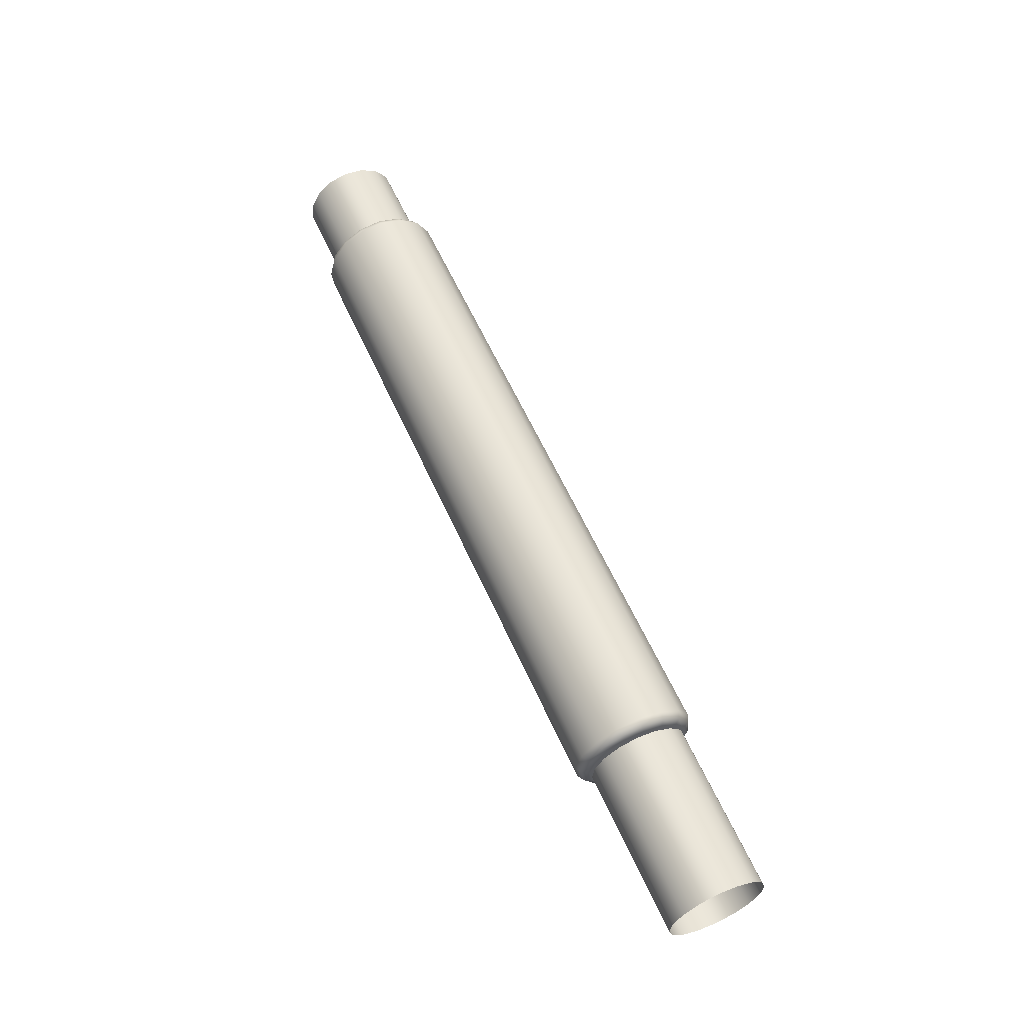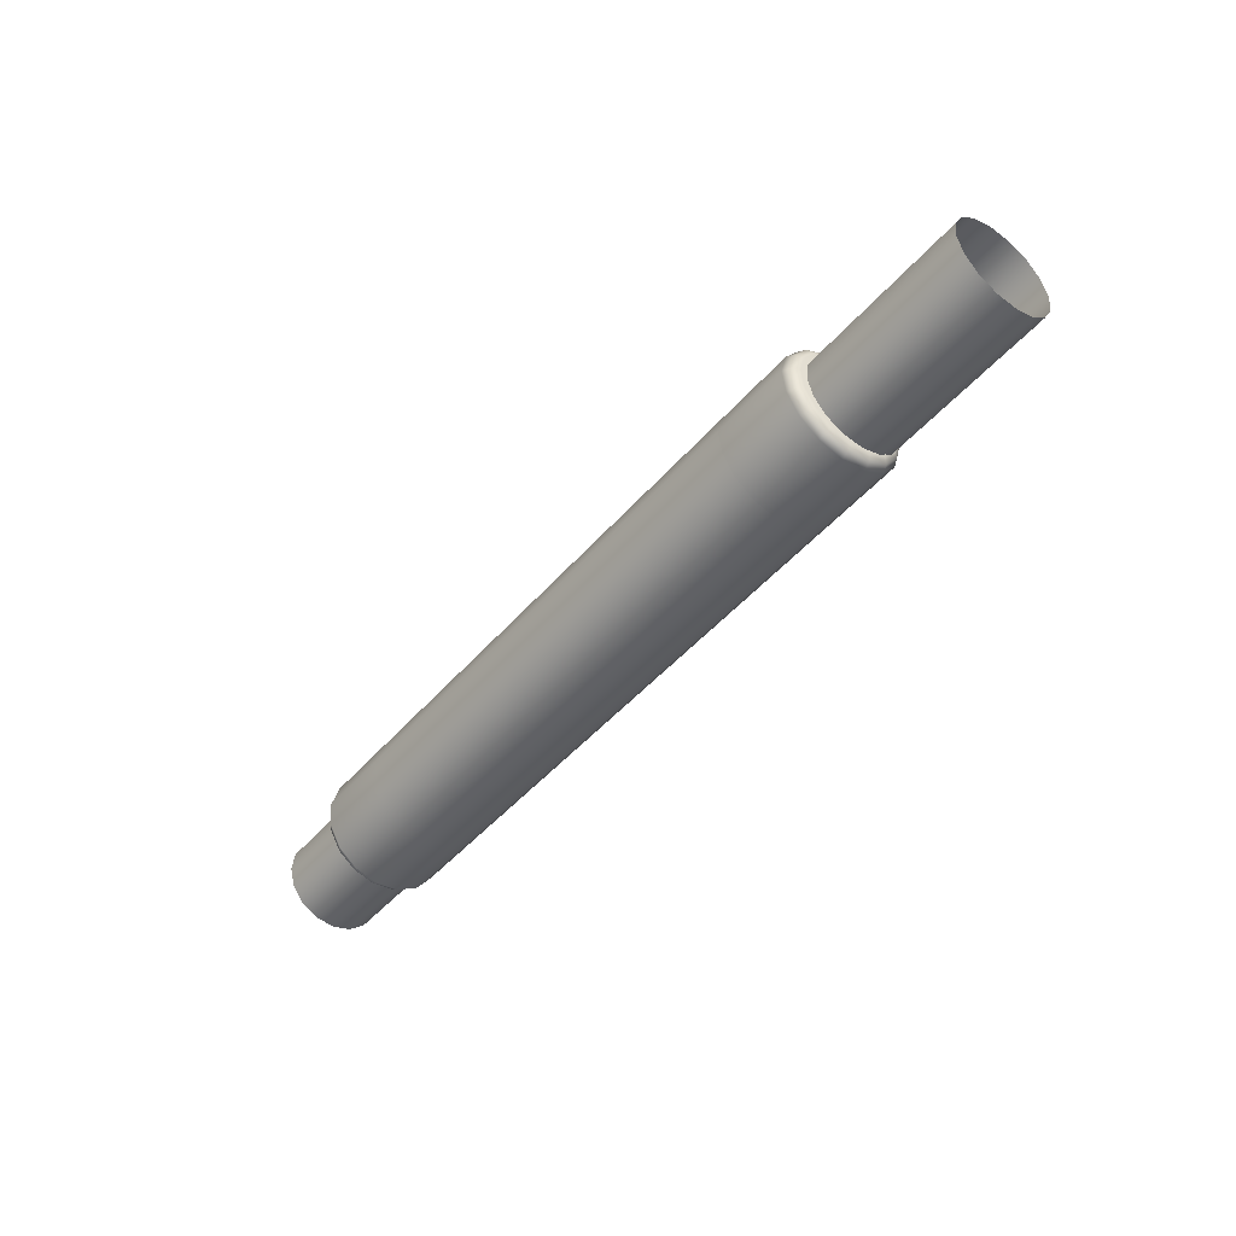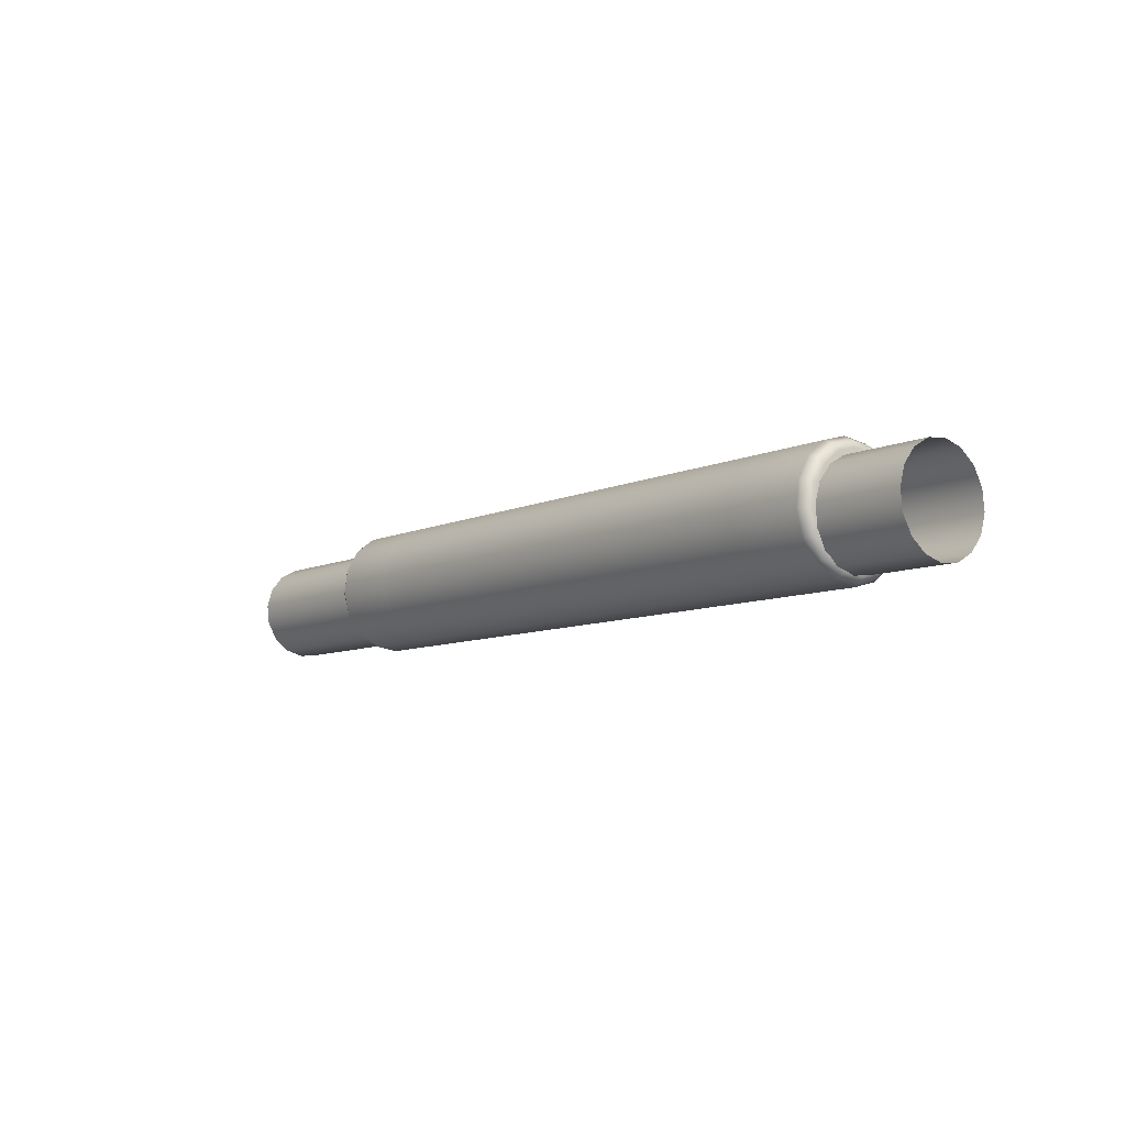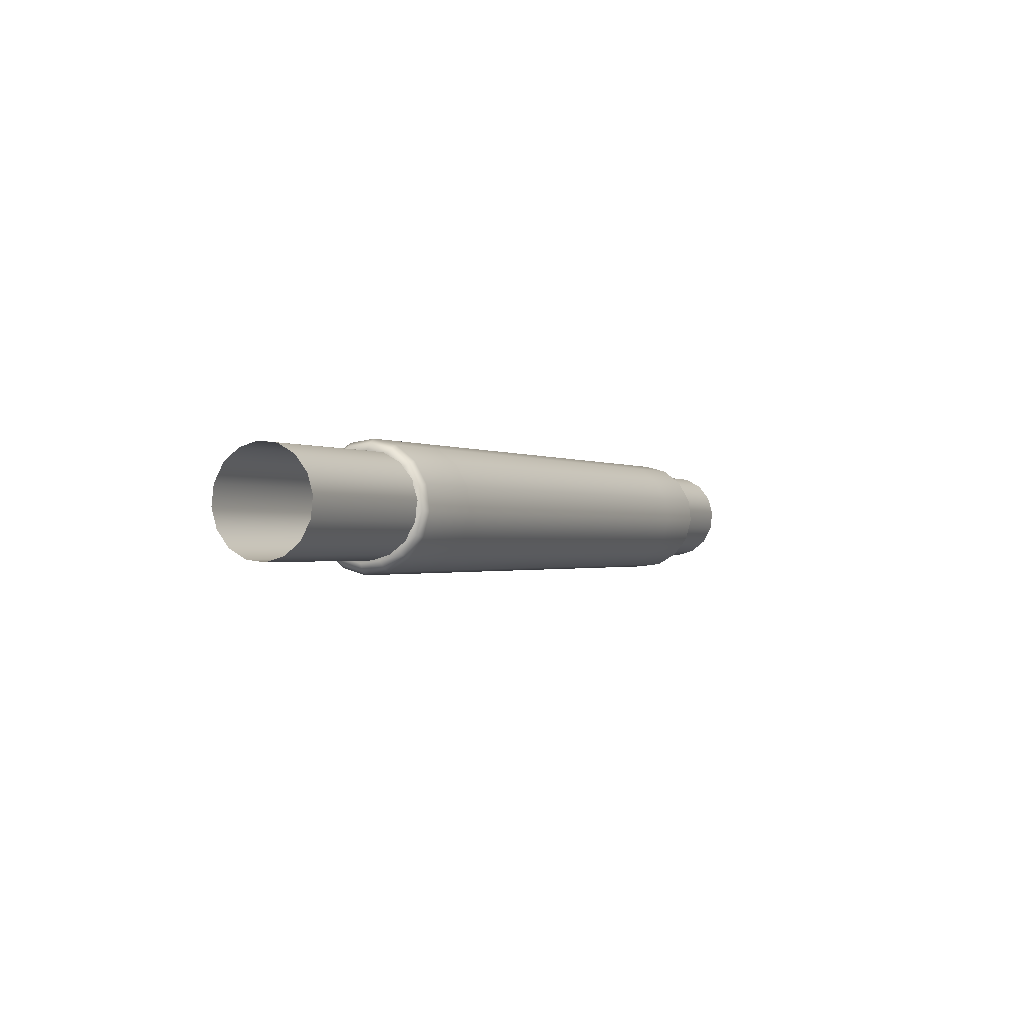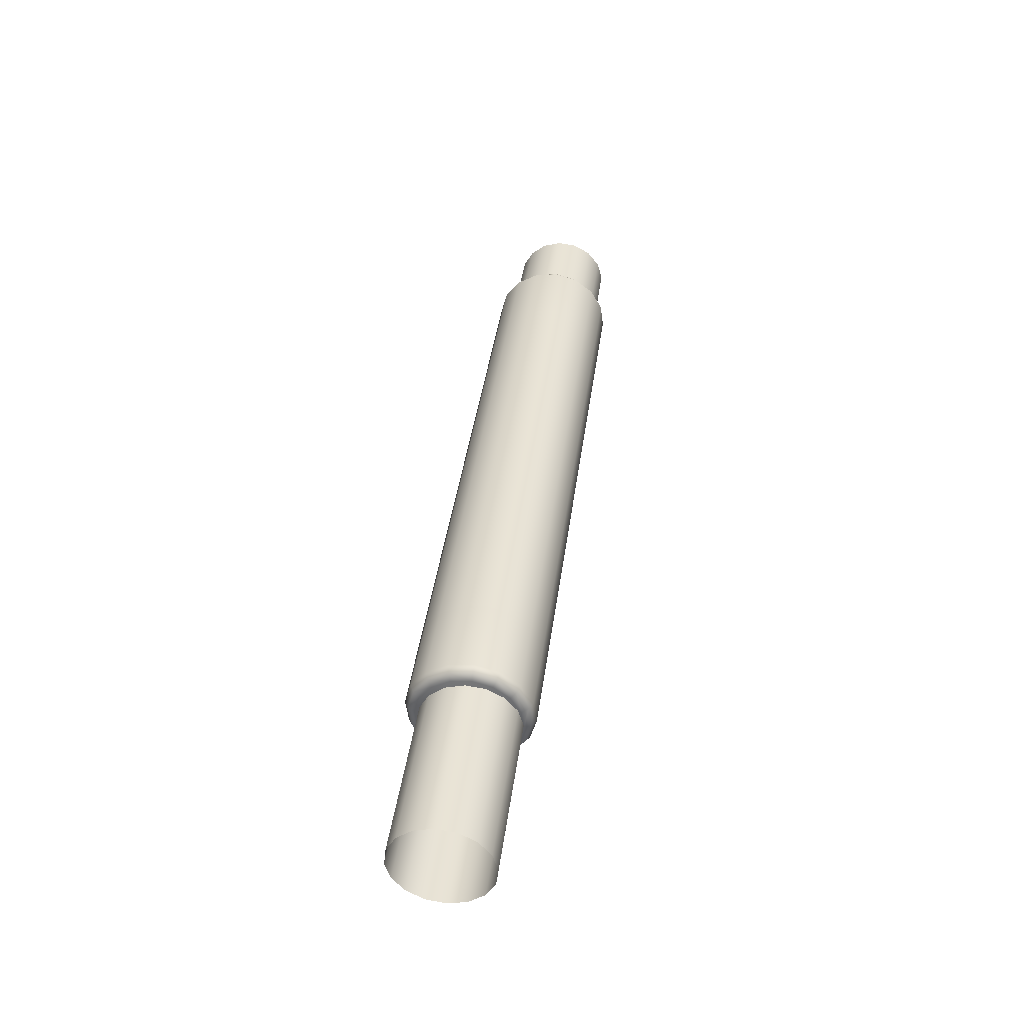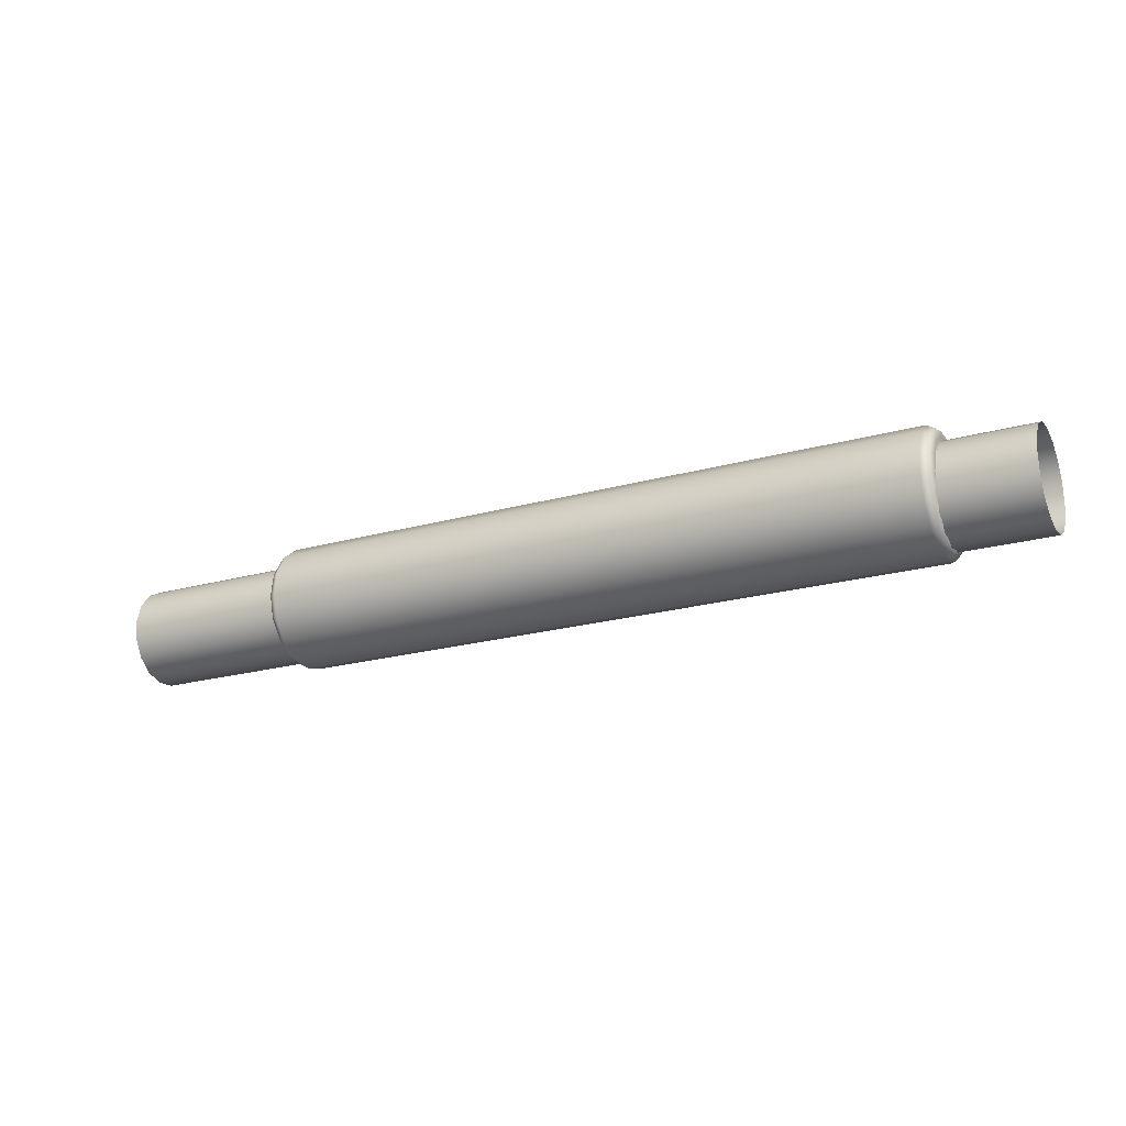
<metadata>
{"format":"obj","ext":"obj","renderer":"f3d","projection":"perspective","resolution":1024,"background":"white","views":[{"elev":59.7,"azim":-114.0,"up":"+Y"},{"elev":-45.9,"azim":-127.8,"up":"+Z"},{"elev":-8.4,"azim":51.0,"up":"+Y"},{"elev":-1.0,"azim":-63.6,"up":"+Z"},{"elev":40.2,"azim":-82.4,"up":"+Y"},{"elev":-21.8,"azim":26.2,"up":"+Y"}]}
</metadata>
<code>
g ENV_S06_Scaffolding_Tube01_MO1
v 6.199 0.9927 -0.8685
v 6.199 0.5847 -1.182
v 7.857 0.585 -1.182
v 7.857 0.9927 -0.8685
v 6.199 1.249 -0.4223
v 7.857 1.249 -0.4223
v 6.199 1.316 0.08787
v 7.857 1.316 0.08787
v 6.199 1.182 0.5847
v 7.857 1.182 0.5847
v 6.199 0.8682 0.9927
v 7.857 0.8685 0.9927
v 6.199 0.4223 1.249
v 7.857 0.4223 1.249
v 6.199 -0.08817 1.316
v 7.857 -0.08787 1.316
v 6.199 -0.585 1.182
v 7.857 -0.585 1.182
v 6.199 -0.993 0.8682
v 7.857 -0.9927 0.8682
v 6.199 -1.249 0.4223
v 7.857 -1.249 0.4223
v 6.199 -1.316 -0.08787
v 7.857 -1.316 -0.08817
v 6.199 -1.182 -0.585
v 7.857 -1.182 -0.585
v 6.199 -0.8685 -0.9927
v 7.857 -0.8685 -0.993
v 6.199 -0.4223 -1.249
v 7.857 -0.4223 -1.25
v 6.199 0.08787 -1.316
v 7.857 0.08787 -1.316
v 6.199 0.5847 -1.182
v 7.857 0.585 -1.182
v 8.083 0.819 -0.7165
v 8 0.5474 -1.106
v 8.083 0.4824 -0.9754
v 8 0.9289 -0.8127
v 7.857 0.585 -1.182
v 8.083 1.031 -0.3486
v 7.857 0.9927 -0.8685
v 8 1.169 -0.3953
v 8.083 1.086 0.07239
v 7.857 1.249 -0.4223
v 8 1.232 0.0821
v 8.083 0.9754 0.4824
v 7.857 1.316 0.08787
v 8 1.106 0.5474
v 8.083 0.7165 0.819
v 7.857 1.182 0.5847
v 8 0.8127 0.9289
v 8.083 0.3486 1.031
v 7.857 0.8685 0.9927
v 8 0.3953 1.169
v 8.083 -0.07269 1.086
v 7.857 0.4223 1.249
v 8 -0.08241 1.232
v 8.083 -0.4824 0.9754
v 7.857 -0.08787 1.316
v 8 -0.5474 1.106
v 8.083 -0.819 0.7165
v 7.857 -0.585 1.182
v 8 -0.9289 0.8127
v 8.083 -1.031 0.3483
v 7.857 -0.9927 0.8682
v 8 -1.169 0.395
v 8.083 -1.086 -0.07269
v 7.857 -1.249 0.4223
v 8 -1.232 -0.08241
v 8.083 -0.9754 -0.4827
v 7.857 -1.316 -0.08817
v 8 -1.106 -0.5474
v 8.083 -0.7165 -0.819
v 7.857 -1.182 -0.585
v 8 -0.8127 -0.9292
v 8.083 -0.3486 -1.031
v 7.857 -0.8685 -0.993
v 8 -0.3953 -1.169
v 8.083 0.07269 -1.086
v 7.857 -0.4223 -1.25
v 8 0.08241 -1.232
v 8.083 0.4824 -0.9754
v 7.857 0.08787 -1.316
v 8 0.5474 -1.106
v 7.857 0.585 -1.182
v 6.199 0.5847 -1.182
v -4.501 0.5847 -1.182
v -4.501 0.08787 -1.316
v 6.199 0.08787 -1.316
v -4.501 -0.4223 -1.249
v 6.199 -0.4223 -1.249
v -4.501 -0.8685 -0.9927
v 6.199 -0.8685 -0.9927
v -4.501 -1.182 -0.5847
v 6.199 -1.182 -0.585
v -4.501 -1.316 -0.08787
v 6.199 -1.316 -0.08787
v -4.501 -1.249 0.4223
v 6.199 -1.249 0.4223
v -4.501 -0.993 0.8682
v 6.199 -0.993 0.8682
v -4.501 -0.585 1.182
v 6.199 -0.585 1.182
v -4.501 -0.08817 1.316
v 6.199 -0.08817 1.316
v -4.501 0.4223 1.249
v 6.199 0.4223 1.249
v -4.501 0.8682 0.9927
v 6.199 0.8682 0.9927
v -4.501 1.182 0.585
v 6.199 1.182 0.5847
v -4.501 1.316 0.08787
v 6.199 1.316 0.08787
v -4.501 1.249 -0.4223
v 6.199 1.249 -0.4223
v -4.501 0.9927 -0.8682
v 6.199 0.9927 -0.8685
v -4.501 0.5847 -1.182
v 6.199 0.5847 -1.182
v -4.501 0.9927 -0.8682
v -6.159 0.585 -1.182
v -4.501 0.5847 -1.182
v -6.159 0.9927 -0.8682
v -4.501 1.249 -0.4223
v -6.159 1.249 -0.4223
v -4.501 1.316 0.08787
v -6.159 1.316 0.08817
v -4.501 1.182 0.585
v -6.159 1.182 0.585
v -4.501 0.8682 0.9927
v -6.159 0.8685 0.993
v -4.501 0.4223 1.249
v -6.159 0.4223 1.25
v -4.501 -0.08817 1.316
v -6.159 -0.08787 1.316
v -4.501 -0.585 1.182
v -6.159 -0.585 1.182
v -4.501 -0.993 0.8682
v -6.159 -0.993 0.8685
v -4.501 -1.249 0.4223
v -6.159 -1.249 0.4223
v -4.501 -1.316 -0.08787
v -6.159 -1.316 -0.08787
v -4.501 -1.182 -0.5847
v -6.159 -1.182 -0.5847
v -4.501 -0.8685 -0.9927
v -6.159 -0.8685 -0.9927
v -4.501 -0.4223 -1.249
v -6.159 -0.4223 -1.249
v -4.501 0.08787 -1.316
v -6.159 0.08787 -1.316
v -4.501 0.5847 -1.182
v -6.159 0.585 -1.182
v -6.385 0.819 -0.7165
v -6.385 0.4824 -0.9754
v -6.302 0.5474 -1.106
v -6.302 0.9289 -0.8127
v -6.159 0.585 -1.182
v -6.385 1.031 -0.3483
v -6.159 0.9927 -0.8682
v -6.302 1.169 -0.395
v -6.385 1.086 0.07269
v -6.159 1.249 -0.4223
v -6.302 1.232 0.08241
v -6.385 0.9754 0.4827
v -6.159 1.316 0.08817
v -6.302 1.106 0.5474
v -6.385 0.7165 0.819
v -6.159 1.182 0.585
v -6.302 0.8127 0.9292
v -6.385 0.3486 1.031
v -6.159 0.8685 0.993
v -6.302 0.3953 1.169
v -6.385 -0.07269 1.086
v -6.159 0.4223 1.25
v -6.302 -0.08241 1.232
v -6.385 -0.4824 0.9754
v -6.159 -0.08787 1.316
v -6.302 -0.5474 1.106
v -6.385 -0.819 0.7165
v -6.159 -0.585 1.182
v -6.302 -0.9289 0.8127
v -6.385 -1.031 0.3486
v -6.159 -0.993 0.8685
v -6.302 -1.169 0.3953
v -6.385 -1.086 -0.07239
v -6.159 -1.249 0.4223
v -6.302 -1.232 -0.0821
v -6.385 -0.9754 -0.4824
v -6.159 -1.316 -0.08787
v -6.302 -1.106 -0.5474
v -6.385 -0.7165 -0.819
v -6.159 -1.182 -0.5847
v -6.302 -0.8127 -0.9289
v -6.385 -0.3486 -1.031
v -6.159 -0.8685 -0.9927
v -6.302 -0.3953 -1.169
v -6.385 0.07269 -1.086
v -6.159 -0.4223 -1.249
v -6.302 0.08241 -1.232
v -6.385 0.4824 -0.9754
v -6.159 0.08787 -1.316
v -6.302 0.5474 -1.106
v -6.159 0.585 -1.182
v 9.946 0.2241 -0.9805
v -9.946 0.2241 -0.9805
v -9.946 -0.1865 -1.027
v 9.946 -0.1865 -1.027
v -9.946 -0.5835 -0.9128
v 9.946 -0.5835 -0.9128
v -9.946 -0.9068 -0.6551
v 9.946 -0.9068 -0.6551
v -9.946 -1.107 -0.2937
v 9.946 -1.107 -0.2937
v -9.946 -1.153 0.117
v 9.946 -1.153 0.117
v -9.946 -1.039 0.514
v 9.946 -1.039 0.514
v -9.946 -0.7817 0.8373
v 9.946 -0.7817 0.8373
v -9.946 -0.4202 1.037
v 9.946 -0.4202 1.037
v -9.946 -0.009562 1.084
v 9.946 -0.009562 1.084
v -9.946 0.3877 0.9696
v 9.946 0.3874 0.9696
v -9.946 0.7107 0.7119
v 9.946 0.7107 0.7119
v -9.946 0.9107 0.3504
v 9.946 0.9107 0.3504
v -9.946 0.9574 -0.06025
v 9.946 0.9574 -0.06025
v -9.946 0.843 -0.4572
v 9.946 0.843 -0.4572
v -9.946 0.5856 -0.7805
v 9.946 0.5856 -0.7805
v -9.946 0.2241 -0.9805
v 9.946 0.2241 -0.9805
v -6.385 -0.7165 -0.819
v -6.385 -0.0001516 0.0001516
v -6.385 -0.9754 -0.4824
v -6.385 -0.3486 -1.031
v -6.385 -1.086 -0.07239
v -6.385 0.07269 -1.086
v -6.385 -1.031 0.3486
v -6.385 0.4824 -0.9754
v -6.385 -0.819 0.7165
v -6.385 0.819 -0.7165
v -6.385 -0.4824 0.9754
v -6.385 1.031 -0.3483
v -6.385 -0.07269 1.086
v -6.385 1.086 0.07269
v -6.385 0.3486 1.031
v -6.385 0.9754 0.4827
v -6.385 0.7165 0.819
v 8.083 -0.7165 -0.819
v 8.083 -0.9754 -0.4827
v 8.083 0.0001516 -0.0001516
v 8.083 -0.3486 -1.031
v 8.083 -1.086 -0.07269
v 8.083 0.07269 -1.086
v 8.083 -1.031 0.3483
v 8.083 0.4824 -0.9754
v 8.083 -0.819 0.7165
v 8.083 0.819 -0.7165
v 8.083 -0.4824 0.9754
v 8.083 1.031 -0.3486
v 8.083 -0.07269 1.086
v 8.083 1.086 0.07239
v 8.083 0.3486 1.031
v 8.083 0.9754 0.4824
v 8.083 0.7165 0.819
g ENV_S06_Scaffolding_Tube01_MO1_0
f 3 2 1
f 4 3 1
f 4 1 5
f 6 4 5
f 6 5 7
f 8 6 7
f 8 7 9
f 10 8 9
f 10 9 11
f 12 10 11
f 12 11 13
f 14 12 13
f 14 13 15
f 16 14 15
f 16 15 17
f 18 16 17
f 18 17 19
f 20 18 19
f 20 19 21
f 22 20 21
f 22 21 23
f 24 22 23
f 24 23 25
f 26 24 25
f 26 25 27
f 28 26 27
f 28 27 29
f 30 28 29
f 30 29 31
f 32 30 31
f 32 31 33
f 34 32 33
f 37 36 35
f 36 38 35
f 36 39 38
f 35 38 40
f 39 41 38
f 38 42 40
f 38 41 42
f 40 42 43
f 41 44 42
f 42 45 43
f 42 44 45
f 43 45 46
f 44 47 45
f 45 48 46
f 45 47 48
f 46 48 49
f 47 50 48
f 48 51 49
f 48 50 51
f 49 51 52
f 50 53 51
f 51 54 52
f 51 53 54
f 52 54 55
f 53 56 54
f 54 57 55
f 54 56 57
f 55 57 58
f 56 59 57
f 57 60 58
f 57 59 60
f 58 60 61
f 59 62 60
f 60 63 61
f 60 62 63
f 61 63 64
f 62 65 63
f 63 66 64
f 63 65 66
f 64 66 67
f 65 68 66
f 66 69 67
f 66 68 69
f 70 67 69
f 68 71 69
f 72 70 69
f 72 69 71
f 70 72 73
f 74 72 71
f 72 75 73
f 72 74 75
f 73 75 76
f 74 77 75
f 75 78 76
f 75 77 78
f 76 78 79
f 77 80 78
f 78 81 79
f 78 80 81
f 79 81 82
f 80 83 81
f 81 84 82
f 81 83 84
f 83 85 84
f 88 87 86
f 89 88 86
f 90 88 89
f 91 90 89
f 92 90 91
f 93 92 91
f 94 92 93
f 95 94 93
f 96 94 95
f 97 96 95
f 98 96 97
f 99 98 97
f 100 98 99
f 101 100 99
f 102 100 101
f 103 102 101
f 104 102 103
f 105 104 103
f 106 104 105
f 107 106 105
f 108 106 107
f 109 108 107
f 110 108 109
f 111 110 109
f 112 110 111
f 113 112 111
f 114 112 113
f 115 114 113
f 116 114 115
f 117 116 115
f 118 116 117
f 119 118 117
f 122 121 120
f 121 123 120
f 120 123 124
f 123 125 124
f 124 125 126
f 125 127 126
f 126 127 128
f 127 129 128
f 128 129 130
f 129 131 130
f 130 131 132
f 131 133 132
f 132 133 134
f 133 135 134
f 134 135 136
f 135 137 136
f 136 137 138
f 137 139 138
f 138 139 140
f 139 141 140
f 140 141 142
f 141 143 142
f 142 143 144
f 143 145 144
f 144 145 146
f 145 147 146
f 146 147 148
f 147 149 148
f 148 149 150
f 149 151 150
f 150 151 152
f 151 153 152
f 156 155 154
f 157 156 154
f 158 156 157
f 157 154 159
f 160 158 157
f 161 157 159
f 160 157 161
f 161 159 162
f 163 160 161
f 164 161 162
f 163 161 164
f 164 162 165
f 166 163 164
f 167 164 165
f 166 164 167
f 167 165 168
f 169 166 167
f 170 167 168
f 169 167 170
f 170 168 171
f 172 169 170
f 173 170 171
f 172 170 173
f 173 171 174
f 175 172 173
f 176 173 174
f 175 173 176
f 176 174 177
f 178 175 176
f 179 176 177
f 178 176 179
f 179 177 180
f 181 178 179
f 182 179 180
f 181 179 182
f 182 180 183
f 184 181 182
f 185 182 183
f 184 182 185
f 185 183 186
f 187 184 185
f 188 185 186
f 187 185 188
f 186 189 188
f 190 187 188
f 189 191 188
f 188 191 190
f 191 189 192
f 191 193 190
f 194 191 192
f 193 191 194
f 194 192 195
f 196 193 194
f 197 194 195
f 196 194 197
f 197 195 198
f 199 196 197
f 200 197 198
f 199 197 200
f 200 198 201
f 202 199 200
f 203 200 201
f 202 200 203
f 204 202 203
f 207 206 205
f 208 207 205
f 209 207 208
f 210 209 208
f 211 209 210
f 212 211 210
f 213 211 212
f 214 213 212
f 215 213 214
f 216 215 214
f 217 215 216
f 218 217 216
f 219 217 218
f 220 219 218
f 221 219 220
f 222 221 220
f 223 221 222
f 224 223 222
f 225 223 224
f 226 225 224
f 227 225 226
f 228 227 226
f 229 227 228
f 230 229 228
f 231 229 230
f 232 231 230
f 233 231 232
f 234 233 232
f 235 233 234
f 236 235 234
f 237 235 236
f 238 237 236
f 241 240 239
f 239 240 242
f 243 240 241
f 242 240 244
f 245 240 243
f 244 240 246
f 247 240 245
f 246 240 248
f 249 240 247
f 248 240 250
f 251 240 249
f 250 240 252
f 253 240 251
f 252 240 254
f 255 240 253
f 254 240 255
f 258 257 256
f 258 256 259
f 258 260 257
f 258 259 261
f 258 262 260
f 258 261 263
f 258 264 262
f 258 263 265
f 258 266 264
f 258 265 267
f 258 268 266
f 258 267 269
f 258 270 268
f 258 269 271
f 258 272 270
f 258 271 272

</code>
